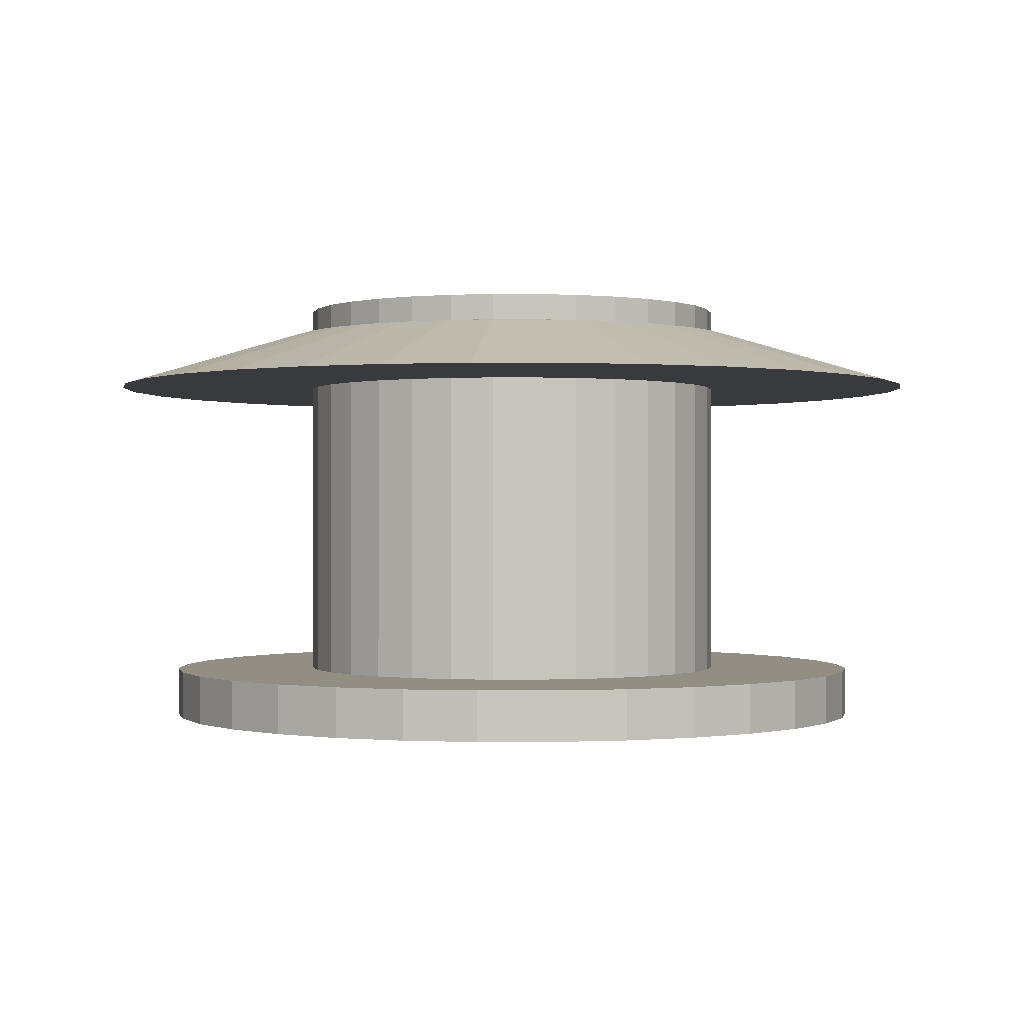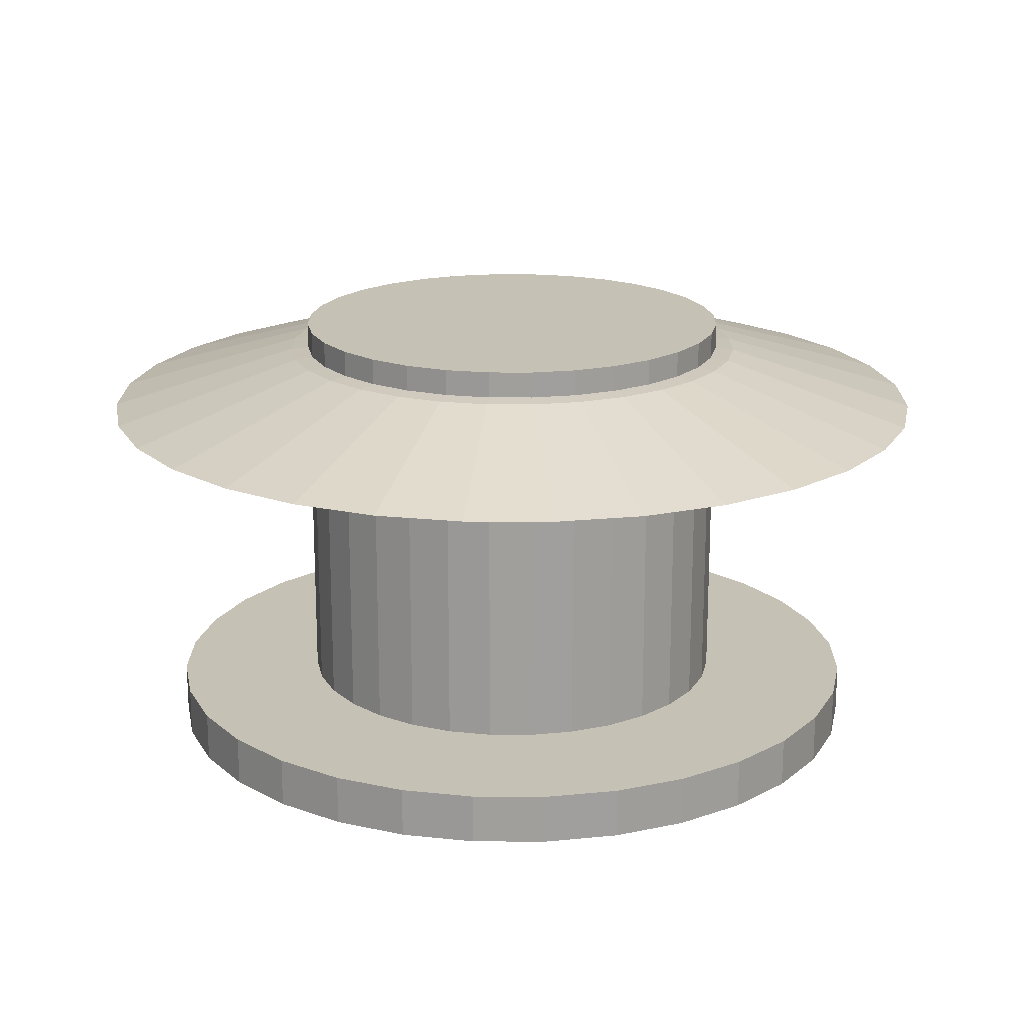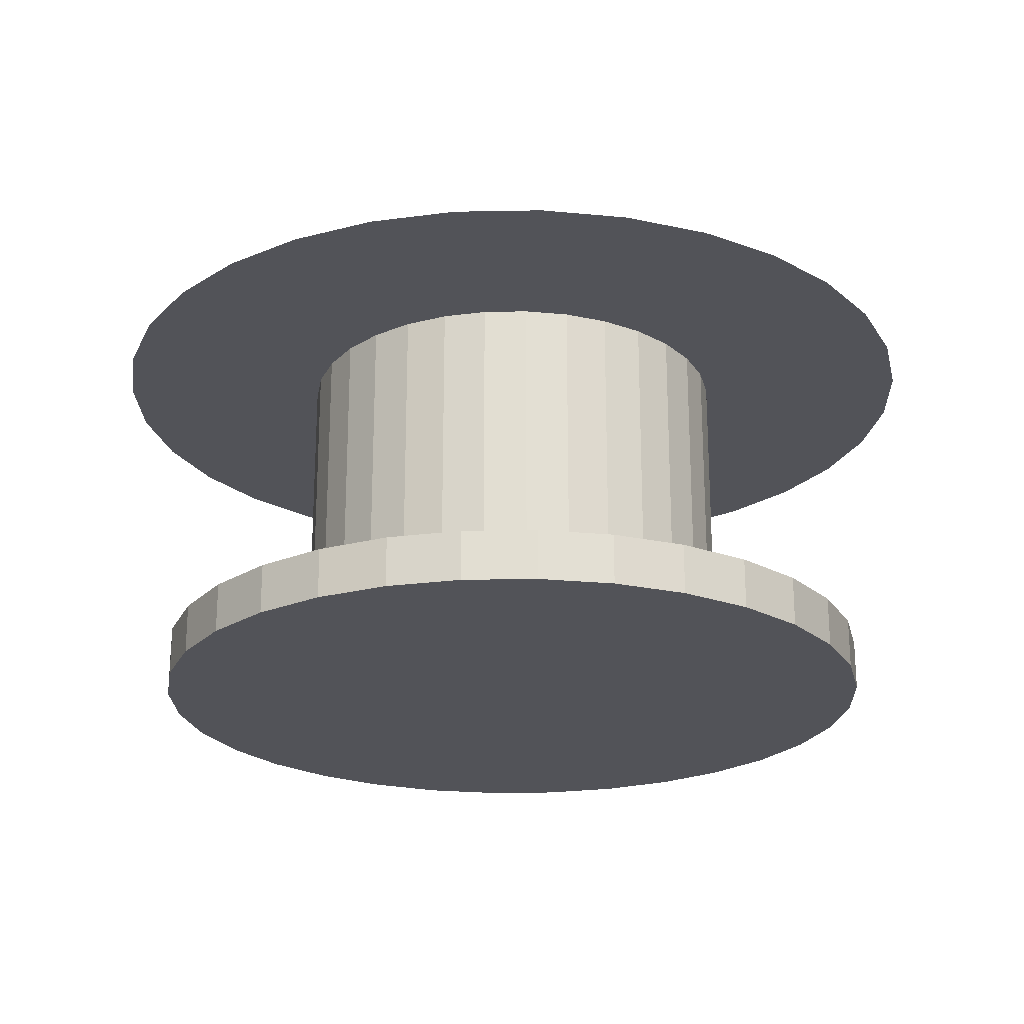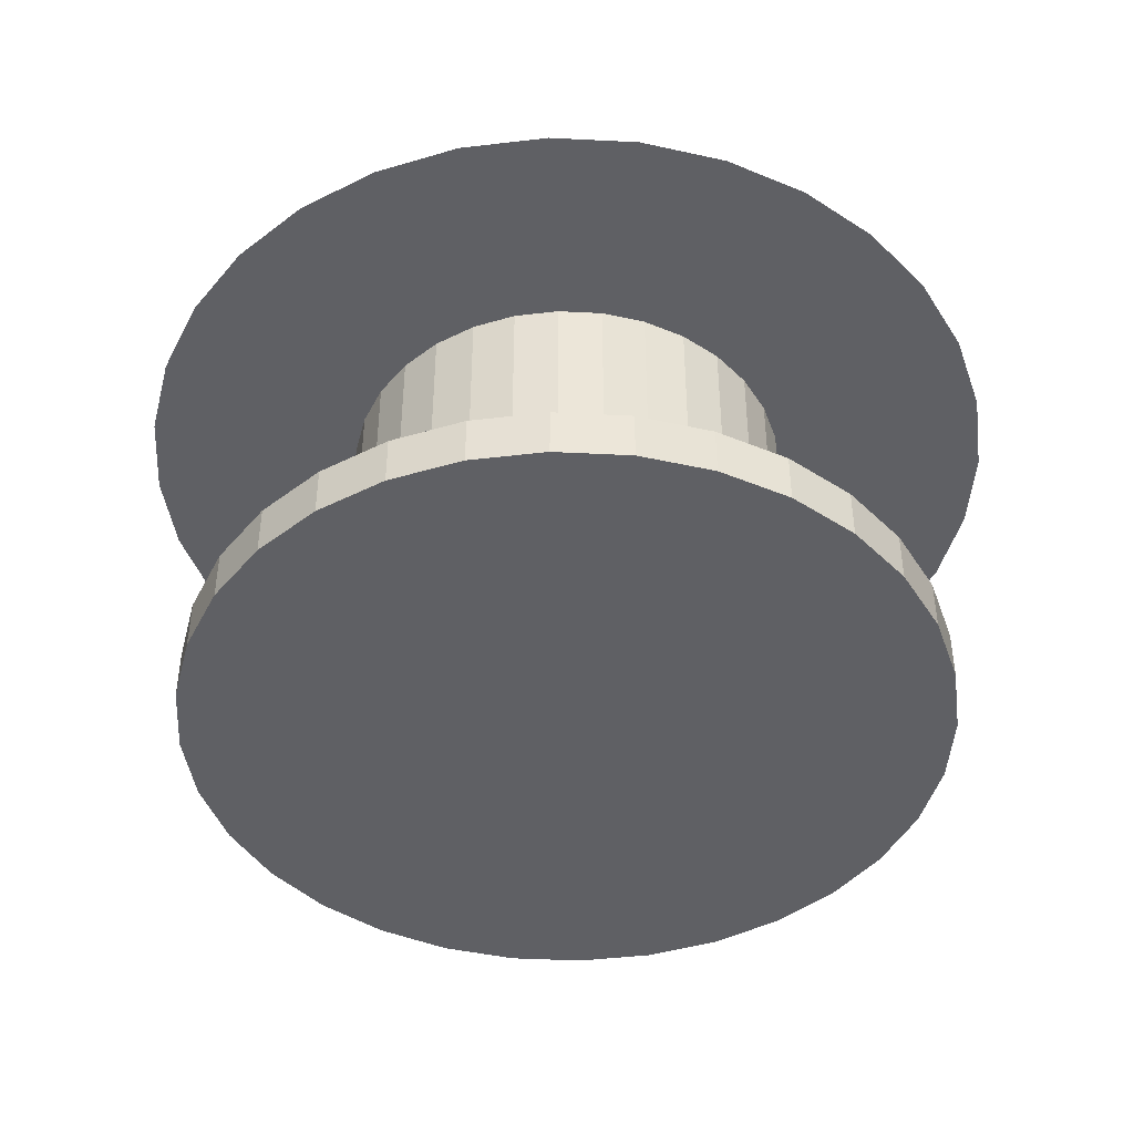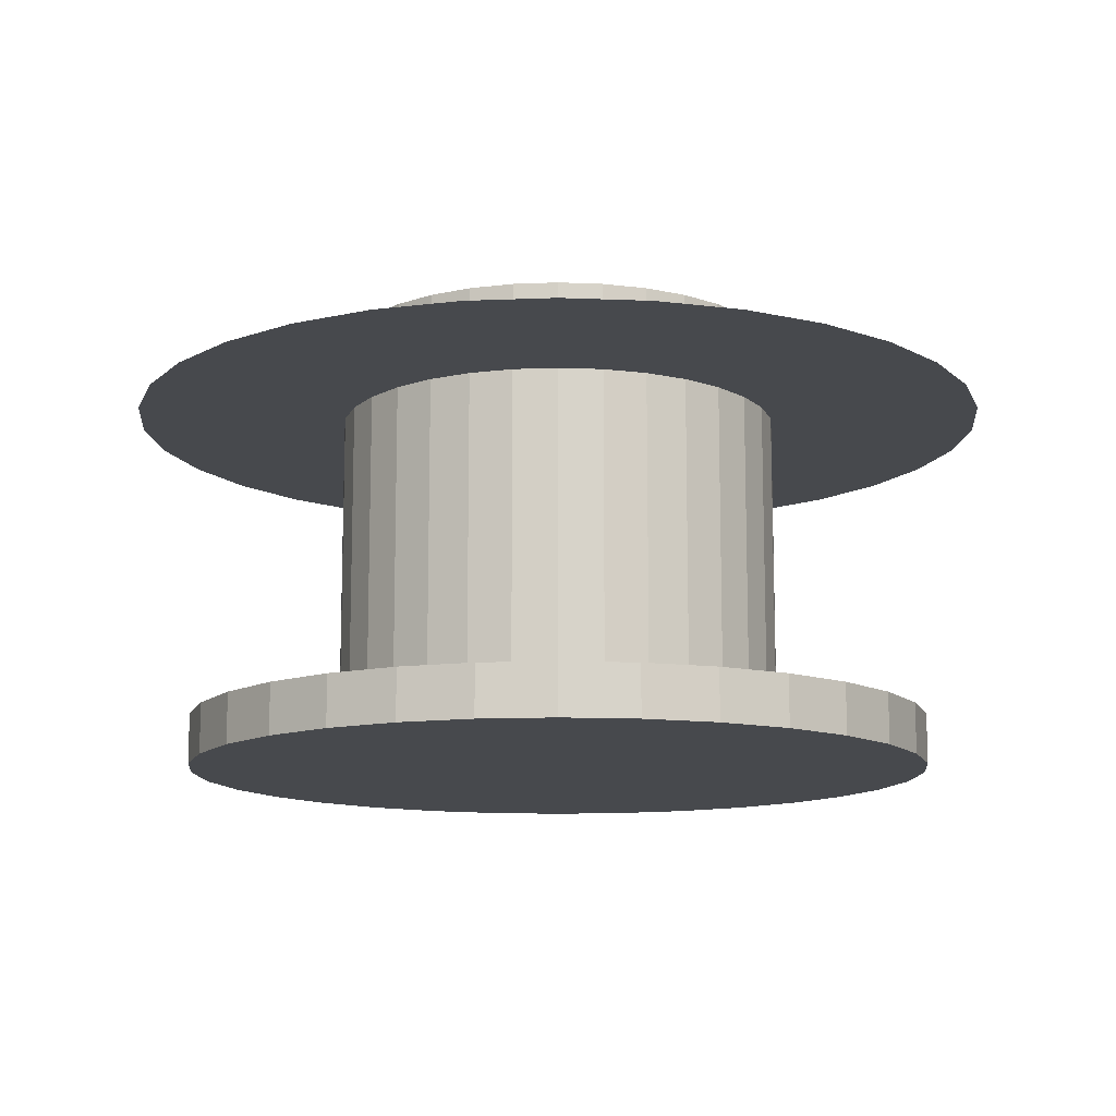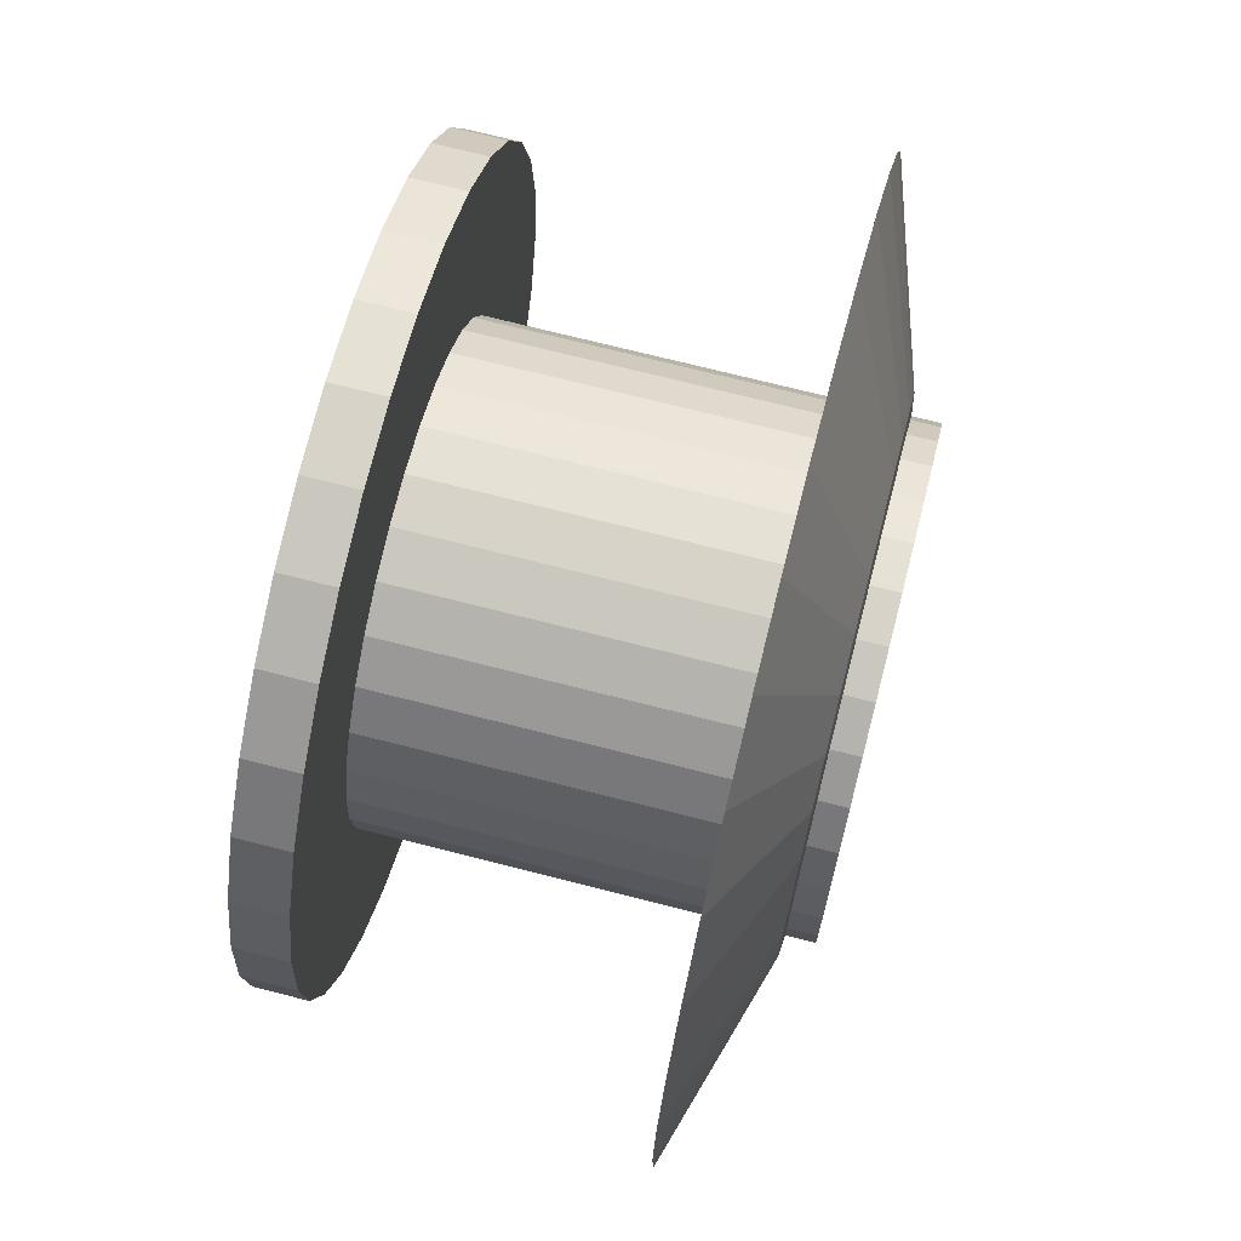
<metadata>
{"format":"obj","ext":"obj","renderer":"f3d","projection":"perspective","resolution":1024,"background":"white","views":[{"elev":-0.3,"azim":16.4,"up":"+Y"},{"elev":18.8,"azim":141.0,"up":"+Y"},{"elev":-22.7,"azim":-71.3,"up":"+Y"},{"elev":-44.0,"azim":58.5,"up":"+Y"},{"elev":-12.4,"azim":90.0,"up":"+Y"},{"elev":70.8,"azim":104.4,"up":"+Z"}]}
</metadata>
<code>
o Cylinder
v 0 0 -0.3
v 0 0.04 -0.3
v 0.05853 0 -0.2942
v 0.05853 0.04 -0.2942
v 0.1148 0 -0.2772
v 0.1148 0.04 -0.2772
v 0.1667 0 -0.2494
v 0.1667 0.04 -0.2494
v 0.2121 0 -0.2121
v 0.2121 0.04 -0.2121
v 0.2494 0 -0.1667
v 0.2494 0.04 -0.1667
v 0.2772 0 -0.1148
v 0.2772 0.04 -0.1148
v 0.2942 0 -0.05853
v 0.2942 0.04 -0.05853
v 0.3 0 0
v 0.3 0.04 0
v 0.2942 0 0.05853
v 0.2942 0.04 0.05853
v 0.2772 0 0.1148
v 0.2772 0.04 0.1148
v 0.2494 0 0.1667
v 0.2494 0.04 0.1667
v 0.2121 0 0.2121
v 0.2121 0.04 0.2121
v 0.1667 0 0.2494
v 0.1667 0.04 0.2494
v 0.1148 0 0.2772
v 0.1148 0.04 0.2772
v 0.05853 0 0.2942
v 0.05853 0.04 0.2942
v 0 0 0.3
v 0 0.04 0.3
v -0.05853 0 0.2942
v -0.05853 0.04 0.2942
v -0.1148 0 0.2772
v -0.1148 0.04 0.2772
v -0.1667 0 0.2494
v -0.1667 0.04 0.2494
v -0.2121 0 0.2121
v -0.2121 0.04 0.2121
v -0.2494 0 0.1667
v -0.2494 0.04 0.1667
v -0.2772 0 0.1148
v -0.2772 0.04 0.1148
v -0.2942 0 0.05853
v -0.2942 0.04 0.05853
v -0.3 0 0
v -0.3 0.04 0
v -0.2942 0 -0.05853
v -0.2942 0.04 -0.05853
v -0.2772 0 -0.1148
v -0.2772 0.04 -0.1148
v -0.2494 0 -0.1667
v -0.2494 0.04 -0.1667
v -0.2121 0 -0.2121
v -0.2121 0.04 -0.2121
v -0.1667 0 -0.2494
v -0.1667 0.04 -0.2494
v -0.1148 0 -0.2772
v -0.1148 0.04 -0.2772
v -0.05853 0 -0.2942
v -0.05853 0.04 -0.2942
f 1 2 4 3
f 3 4 6 5
f 5 6 8 7
f 7 8 10 9
f 9 10 12 11
f 11 12 14 13
f 13 14 16 15
f 15 16 18 17
f 17 18 20 19
f 19 20 22 21
f 21 22 24 23
f 23 24 26 25
f 25 26 28 27
f 27 28 30 29
f 29 30 32 31
f 31 32 34 33
f 33 34 36 35
f 35 36 38 37
f 37 38 40 39
f 39 40 42 41
f 41 42 44 43
f 43 44 46 45
f 45 46 48 47
f 47 48 50 49
f 49 50 52 51
f 51 52 54 53
f 53 54 56 55
f 55 56 58 57
f 57 58 60 59
f 59 60 62 61
f 4 2 64 62 60 58 56 54 52 50 48 46 44 42 40 38 36 34 32 30 28 26 24 22 20 18 16 14 12 10 8 6
f 61 62 64 63
f 63 64 2 1
f 1 3 5 7 9 11 13 15 17 19 21 23 25 27 29 31 33 35 37 39 41 43 45 47 49 51 53 55 57 59 61 63
o Cylinder.001
v 0 0.04 -0.18
v 0 0.36 -0.18
v 0.03512 0.04 -0.1765
v 0.03512 0.36 -0.1765
v 0.06888 0.04 -0.1663
v 0.06888 0.36 -0.1663
v 0.1 0.04 -0.1497
v 0.1 0.36 -0.1497
v 0.1273 0.04 -0.1273
v 0.1273 0.36 -0.1273
v 0.1497 0.04 -0.1
v 0.1497 0.36 -0.1
v 0.1663 0.04 -0.06888
v 0.1663 0.36 -0.06888
v 0.1765 0.04 -0.03512
v 0.1765 0.36 -0.03512
v 0.18 0.04 0
v 0.18 0.36 0
v 0.1765 0.04 0.03512
v 0.1765 0.36 0.03512
v 0.1663 0.04 0.06888
v 0.1663 0.36 0.06888
v 0.1497 0.04 0.1
v 0.1497 0.36 0.1
v 0.1273 0.04 0.1273
v 0.1273 0.36 0.1273
v 0.1 0.04 0.1497
v 0.1 0.36 0.1497
v 0.06888 0.04 0.1663
v 0.06888 0.36 0.1663
v 0.03512 0.04 0.1765
v 0.03512 0.36 0.1765
v 0 0.04 0.18
v 0 0.36 0.18
v -0.03512 0.04 0.1765
v -0.03512 0.36 0.1765
v -0.06888 0.04 0.1663
v -0.06888 0.36 0.1663
v -0.1 0.04 0.1497
v -0.1 0.36 0.1497
v -0.1273 0.04 0.1273
v -0.1273 0.36 0.1273
v -0.1497 0.04 0.1
v -0.1497 0.36 0.1
v -0.1663 0.04 0.06888
v -0.1663 0.36 0.06888
v -0.1765 0.04 0.03512
v -0.1765 0.36 0.03512
v -0.18 0.04 0
v -0.18 0.36 0
v -0.1765 0.04 -0.03512
v -0.1765 0.36 -0.03512
v -0.1663 0.04 -0.06888
v -0.1663 0.36 -0.06888
v -0.1497 0.04 -0.1
v -0.1497 0.36 -0.1
v -0.1273 0.04 -0.1273
v -0.1273 0.36 -0.1273
v -0.1 0.04 -0.1497
v -0.1 0.36 -0.1497
v -0.06888 0.04 -0.1663
v -0.06888 0.36 -0.1663
v -0.03512 0.04 -0.1765
v -0.03512 0.36 -0.1765
f 65 66 68 67
f 67 68 70 69
f 69 70 72 71
f 71 72 74 73
f 73 74 76 75
f 75 76 78 77
f 77 78 80 79
f 79 80 82 81
f 81 82 84 83
f 83 84 86 85
f 85 86 88 87
f 87 88 90 89
f 89 90 92 91
f 91 92 94 93
f 93 94 96 95
f 95 96 98 97
f 97 98 100 99
f 99 100 102 101
f 101 102 104 103
f 103 104 106 105
f 105 106 108 107
f 107 108 110 109
f 109 110 112 111
f 111 112 114 113
f 113 114 116 115
f 115 116 118 117
f 117 118 120 119
f 119 120 122 121
f 121 122 124 123
f 123 124 126 125
f 68 66 128 126 124 122 120 118 116 114 112 110 108 106 104 102 100 98 96 94 92 90 88 86 84 82 80 78 76 74 72 70
f 125 126 128 127
f 127 128 66 65
f 65 67 69 71 73 75 77 79 81 83 85 87 89 91 93 95 97 99 101 103 105 107 109 111 113 115 117 119 121 123 125 127
o Sphere
v 0.03806 0.3376 -0.1913
v 0.07466 0.3376 -0.1802
v 0.1084 0.3376 -0.1622
v 0.1379 0.3376 -0.1379
v 0.1622 0.3376 -0.1084
v 0 0.3568 0
v 0.1802 0.3376 -0.07466
v 0.1913 0.3376 -0.03806
v 0.1951 0.3376 0
v 0.1913 0.3376 0.03806
v 0.1802 0.3376 0.07466
v 0.1622 0.3376 0.1084
v 0.1379 0.3376 0.1379
v 0.1084 0.3376 0.1622
v 0.07466 0.3376 0.1802
v 0.03806 0.3376 0.1913
v -0 0.3376 0.1951
v -0.03806 0.3376 0.1913
v -0.07466 0.3376 0.1802
v -0.1084 0.3376 0.1622
v -0.1379 0.3376 0.1379
v -0.1622 0.3376 0.1084
v -0.1802 0.3376 0.07466
v -0.1913 0.3376 0.03806
v -0.1951 0.3376 -0
v -0.1913 0.3376 -0.03806
v -0.1802 0.3376 -0.07466
v -0.1622 0.3376 -0.1084
v -0.1379 0.3376 -0.1379
v -0.1084 0.3376 -0.1622
v -0.07466 0.3376 -0.1802
v -0.03806 0.3376 -0.1913
v 0 0.3376 -0.1951
v 0 0.2908 -0.3495
v 0.06818 0.2908 -0.3428
v 0.1337 0.2908 -0.3229
v 0.1942 0.2908 -0.2906
v 0.2471 0.2908 -0.2471
v 0.2906 0.2908 -0.1942
v 0.3229 0.2908 -0.1337
v 0.3428 0.2908 -0.06818
v 0.3495 0.2908 0
v 0.3428 0.2908 0.06818
v 0.3229 0.2908 0.1337
v 0.2906 0.2908 0.1942
v 0.2471 0.2908 0.2471
v 0.1942 0.2908 0.2906
v 0.1337 0.2908 0.3229
v 0.06818 0.2908 0.3428
v -0 0.2908 0.3495
v -0.06818 0.2908 0.3428
v -0.1337 0.2908 0.3229
v -0.1942 0.2908 0.2906
v -0.2471 0.2908 0.2471
v -0.2906 0.2908 0.1942
v -0.3229 0.2908 0.1337
v -0.3428 0.2908 0.06818
v -0.3495 0.2908 -0
v -0.3428 0.2908 -0.06818
v -0.3229 0.2908 -0.1337
v -0.2906 0.2908 -0.1942
v -0.2471 0.2908 -0.2471
v -0.1942 0.2908 -0.2906
v -0.1337 0.2908 -0.3229
v -0.06818 0.2908 -0.3428
f 161 134 129
f 162 161 129 163
f 129 134 130
f 163 129 130 164
f 130 134 131
f 164 130 131 165
f 131 134 132
f 165 131 132 166
f 166 132 133 167
f 132 134 133
f 133 134 135
f 167 133 135 168
f 168 135 136 169
f 135 134 136
f 136 134 137
f 169 136 137 170
f 137 134 138
f 170 137 138 171
f 138 134 139
f 171 138 139 172
f 139 134 140
f 172 139 140 173
f 140 134 141
f 173 140 141 174
f 141 134 142
f 174 141 142 175
f 142 134 143
f 175 142 143 176
f 143 134 144
f 176 143 144 177
f 144 134 145
f 177 144 145 178
f 145 134 146
f 178 145 146 179
f 179 146 147 180
f 146 134 147
f 147 134 148
f 180 147 148 181
f 148 134 149
f 181 148 149 182
f 149 134 150
f 182 149 150 183
f 150 134 151
f 183 150 151 184
f 151 134 152
f 184 151 152 185
f 152 134 153
f 185 152 153 186
f 153 134 154
f 153 154 187 186
f 154 134 155
f 154 155 188 187
f 155 134 156
f 155 156 189 188
f 156 134 157
f 156 157 190 189
f 157 158 191 190
f 157 134 158
f 158 134 159
f 158 159 192 191
f 159 160 193 192
f 159 134 160
f 160 134 161
f 160 161 162 193
f 163 164 165 166 167 168 169 170 171 172 173 174 175 176 177 178 179 180 181 182 183 184 185 186 187 188 189 190 191 192 193 162

</code>
